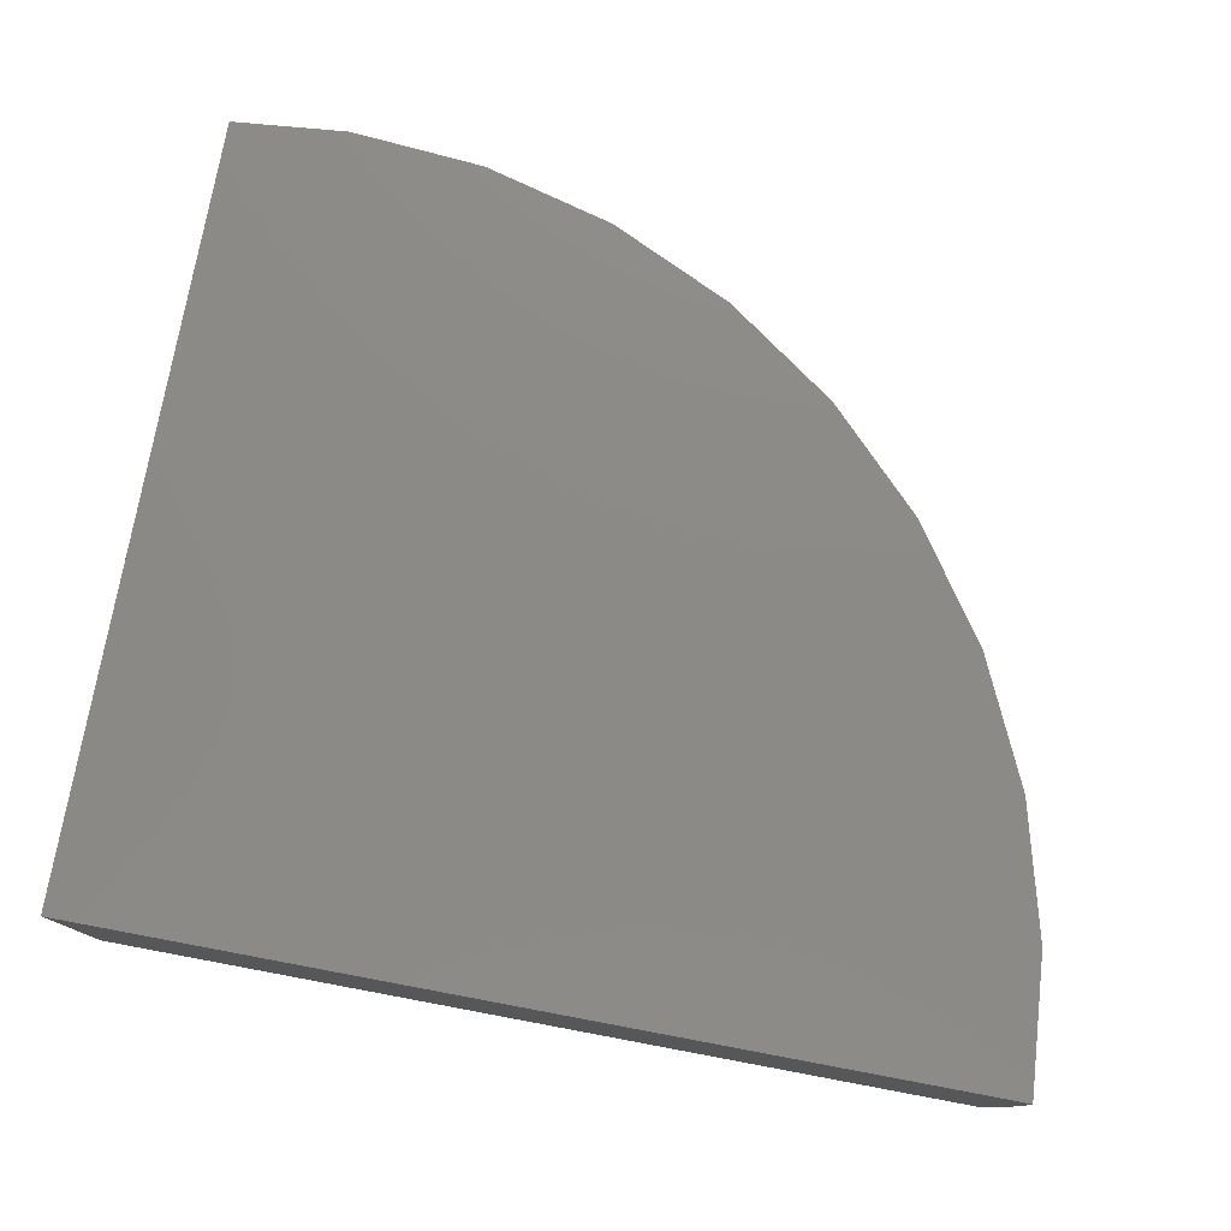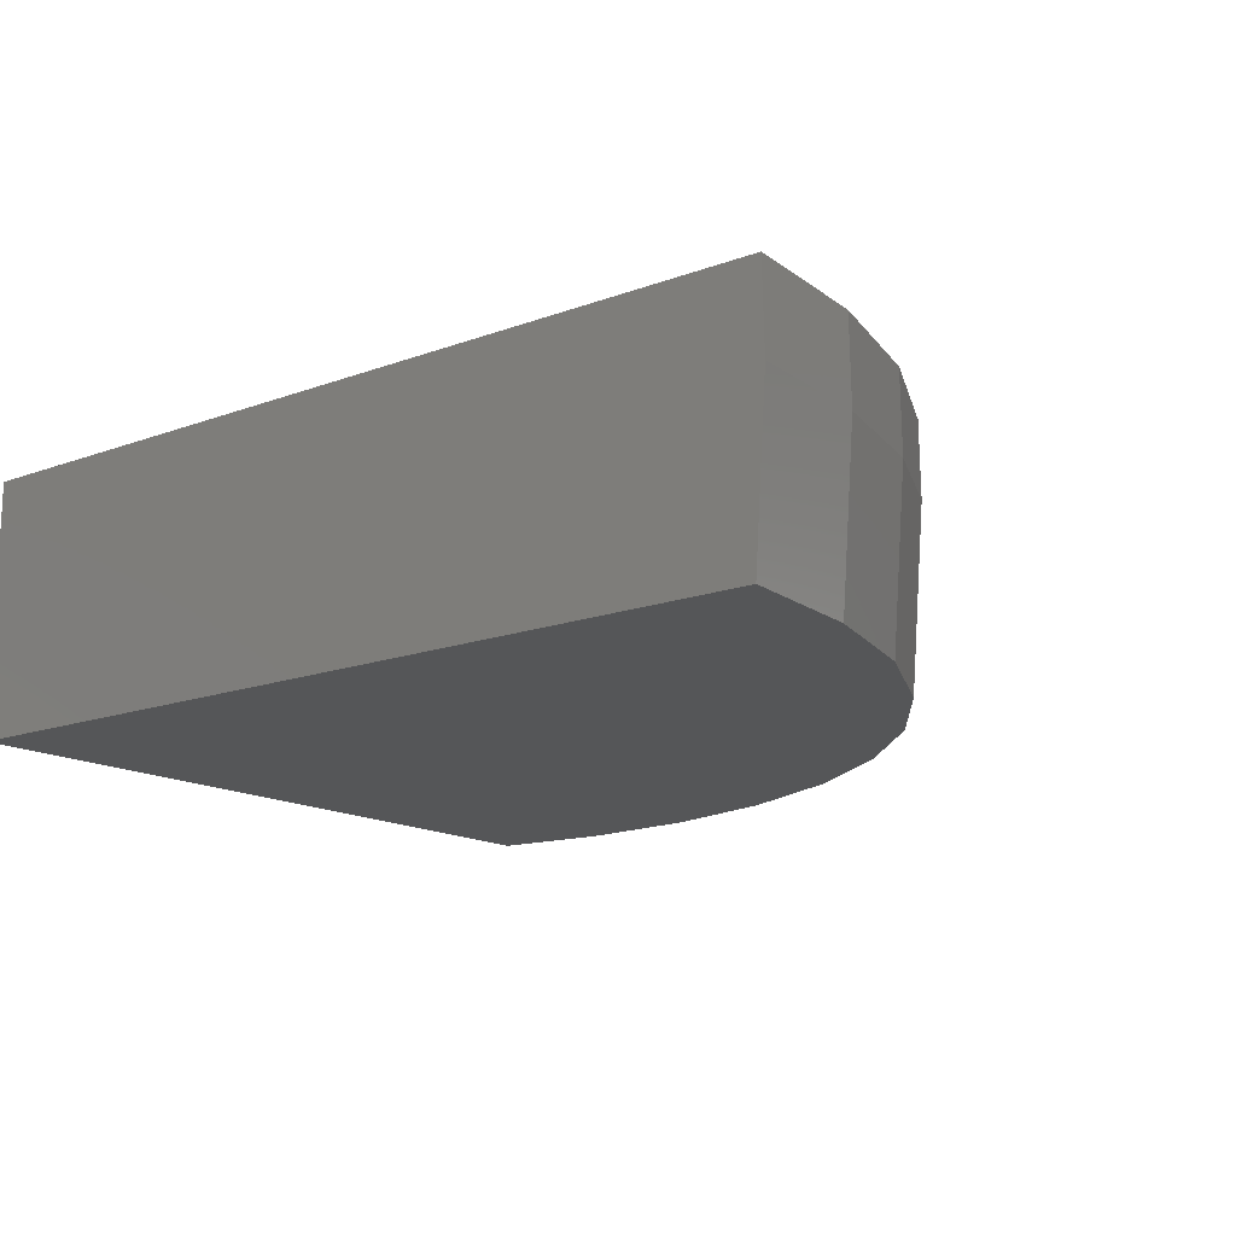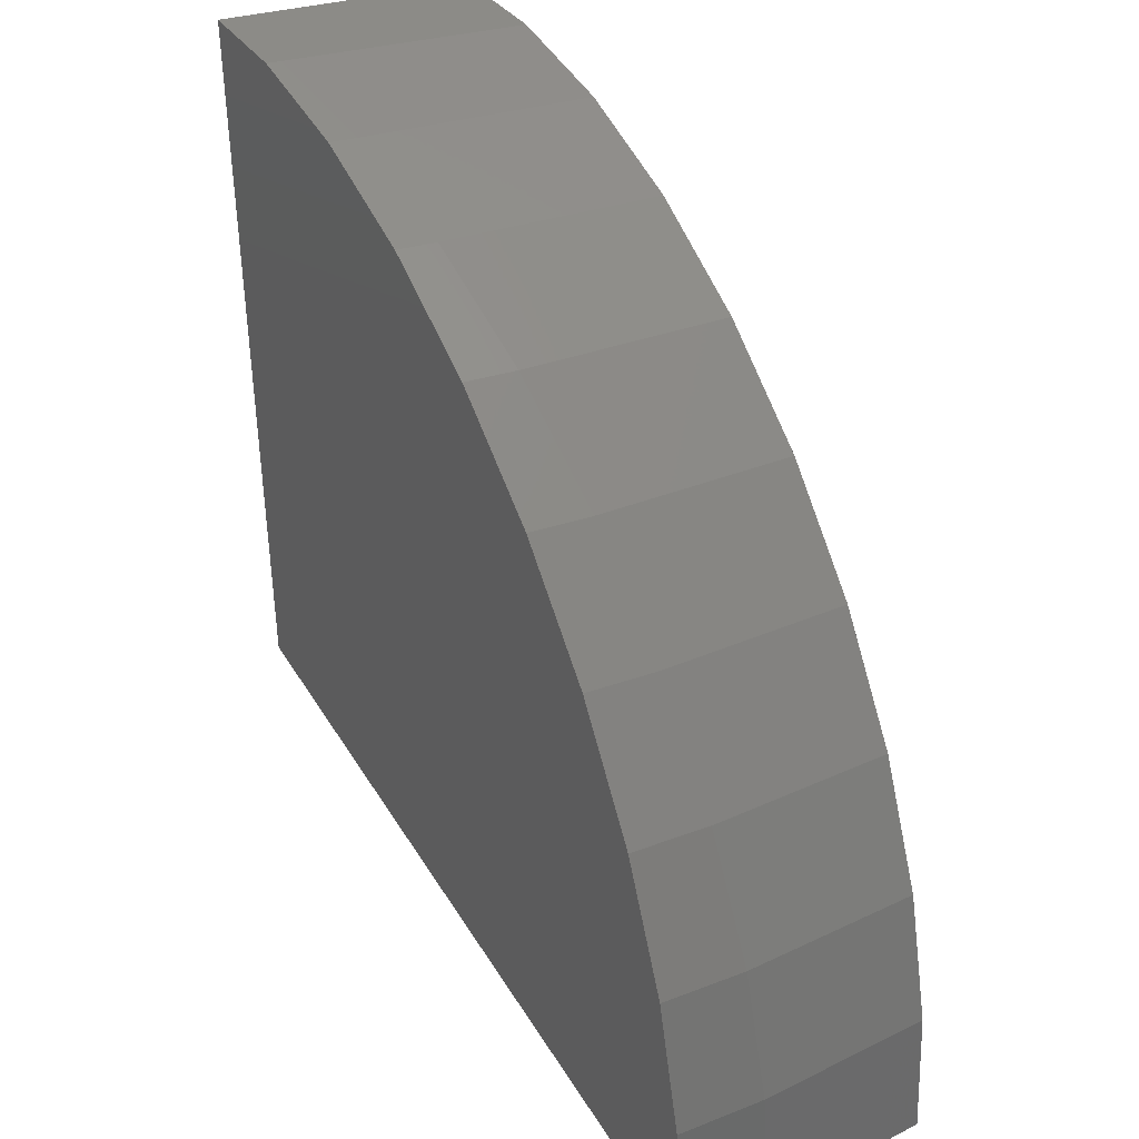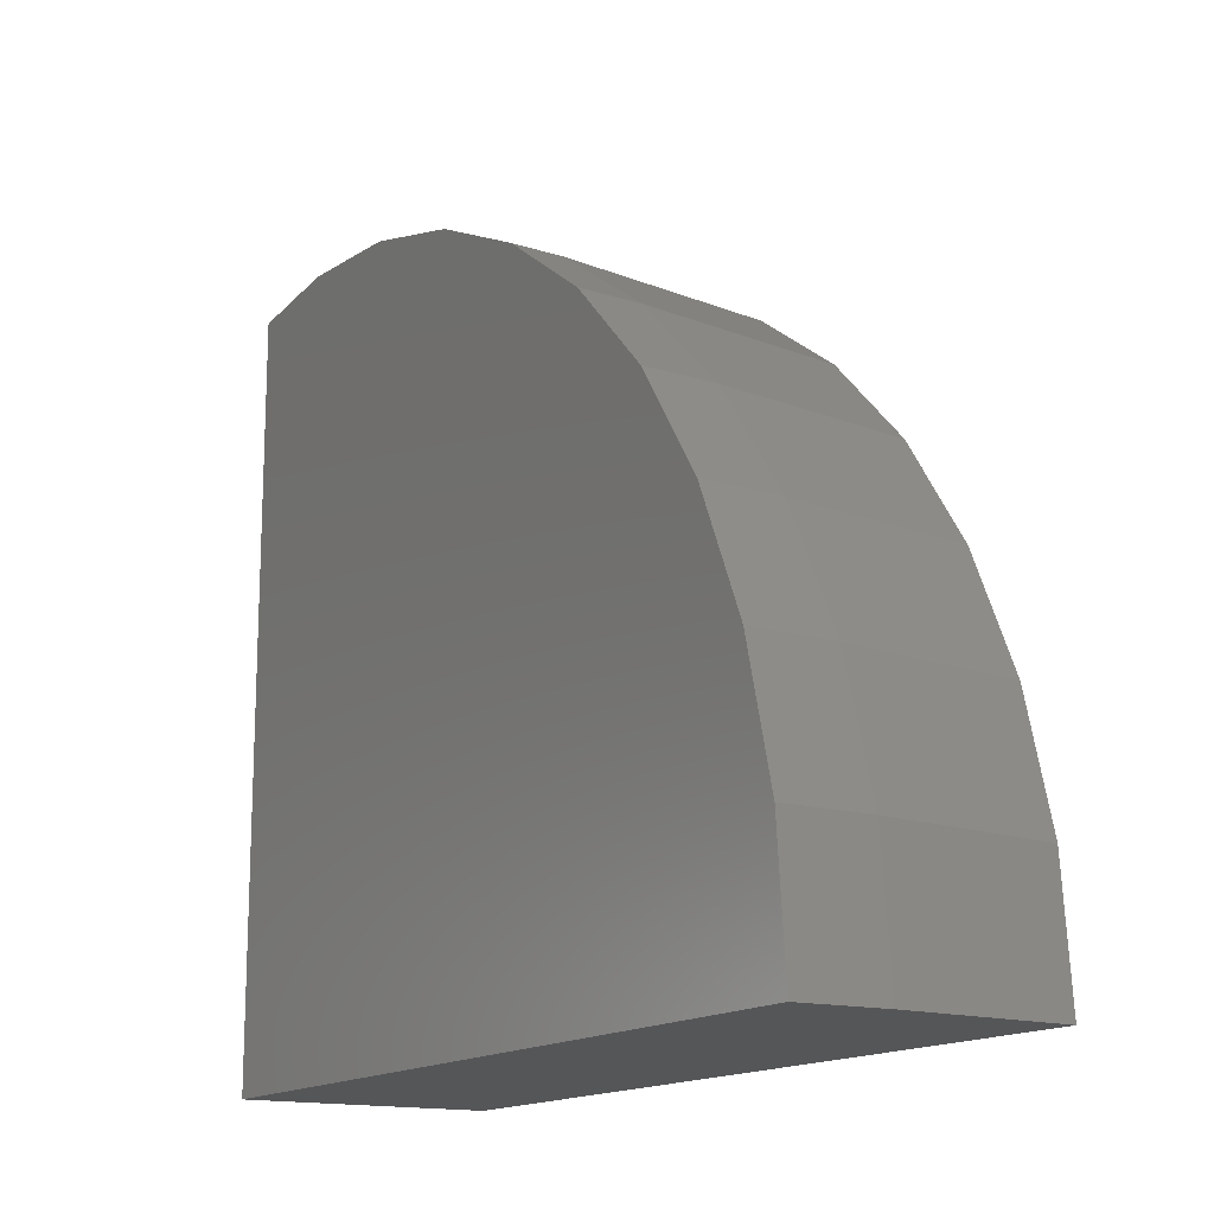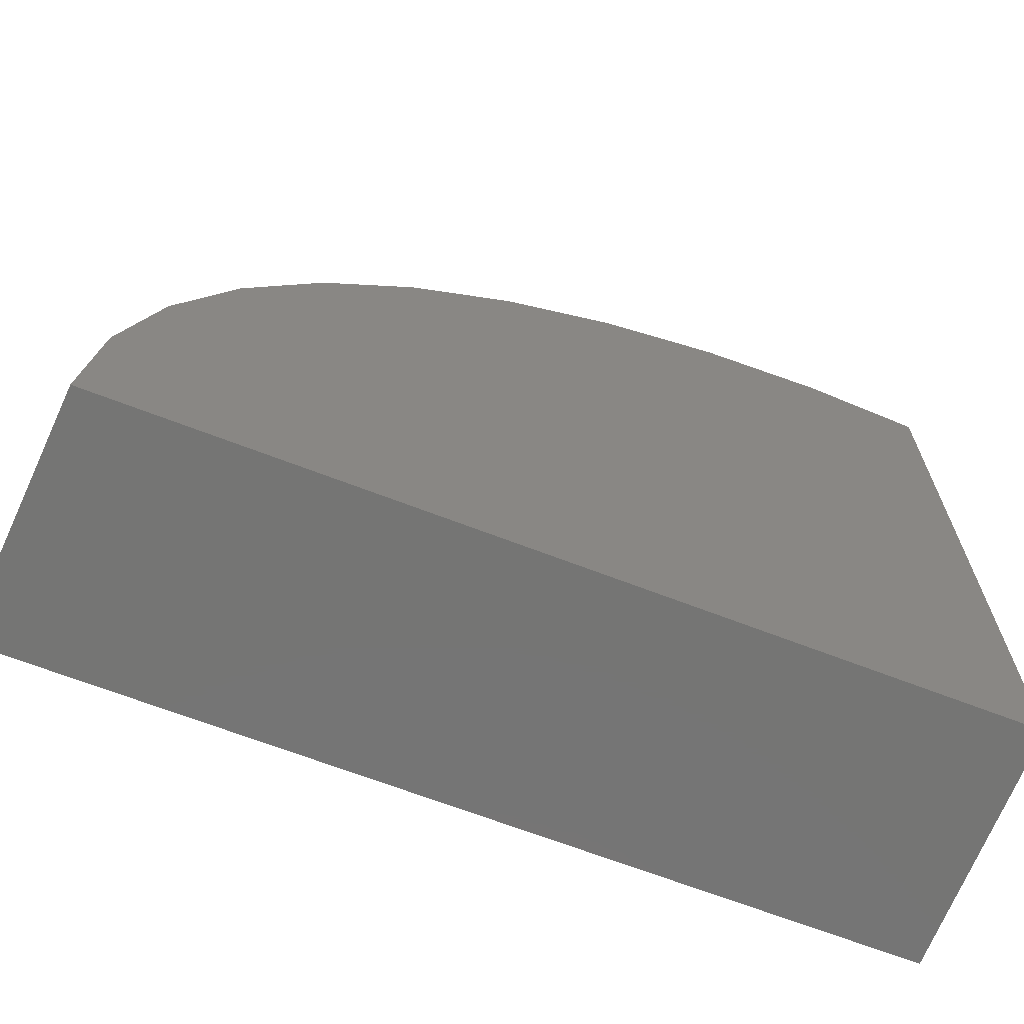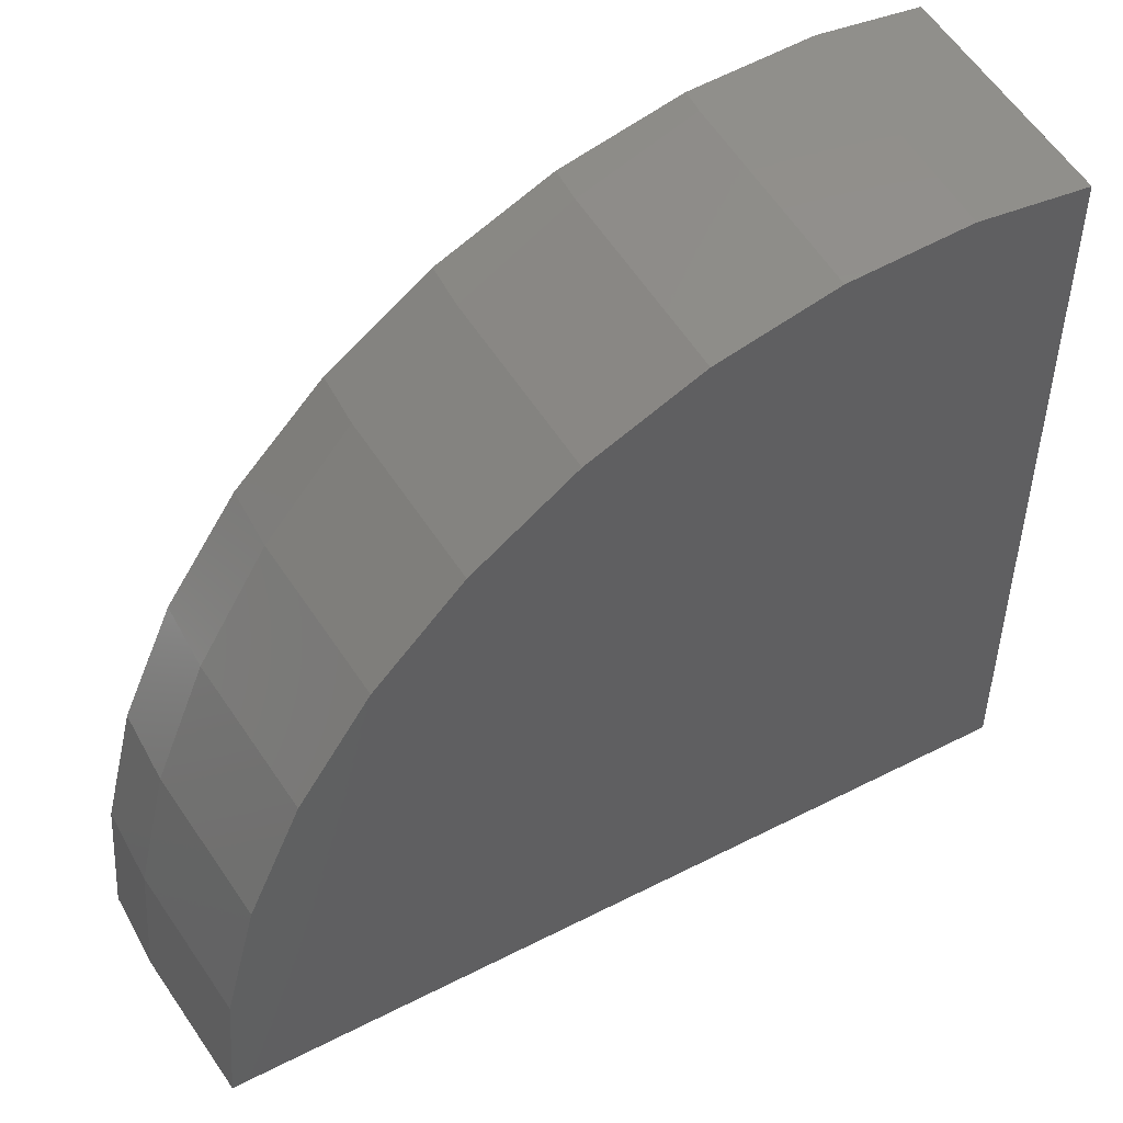
<metadata>
{"format":"stl","ext":"stl","renderer":"f3d","projection":"perspective","resolution":1024,"background":"white","views":[{"elev":77.6,"azim":-169.4,"up":"+Y"},{"elev":-14.9,"azim":-141.7,"up":"+Y"},{"elev":39.8,"azim":-118.1,"up":"+Z"},{"elev":-15.0,"azim":-121.1,"up":"+Z"},{"elev":-67.2,"azim":-21.2,"up":"+Z"},{"elev":48.3,"azim":-29.7,"up":"+Z"}]}
</metadata>
<code>
# stl→obj: 60 verts, 116 faces
v 25 -64.5 21.55
v 25 -64.44 0
v 25 -64.44 21.56
v 25 -66.11 21.41
v 25 -71.6 20.9
v 25 -71.6 0
v 0.0003923 -66.86 0
v 0.3167 -71.6 0
v 0.06082 -64.44 0
v 0.000392 -66.86 0
v 21.89 -64.44 21.85
v 18.24 -64.44 21.57
v 21.78 -64.44 21.86
v 14.69 -64.44 20.67
v 18.02 -64.44 21.55
v 11.33 -64.44 19.17
v 14.38 -64.44 20.59
v 8.268 -64.44 17.11
v 10.95 -64.44 18.99
v 5.583 -64.44 14.54
v 7.848 -64.44 16.81
v 3.362 -64.44 11.53
v 5.165 -64.44 14.12
v 1.677 -64.44 8.166
v 2.986 -64.44 10.99
v 0.5841 -64.44 4.538
v 1.378 -64.44 7.521
v 0.1264 -64.44 0.7551
v 0.3927 -64.44 3.82
v 0.06082 -64.44 7.702e-07
v 19.71 -71.6 21.08
v 23.27 -71.6 21.07
v 21.59 -71.6 21.23
v 16.19 -71.6 20.49
v 17.92 -71.6 20.94
v 12.81 -71.6 19.3
v 14.35 -71.6 20.01
v 9.669 -71.6 17.54
v 11 -71.6 18.47
v 6.862 -71.6 15.26
v 7.956 -71.6 16.35
v 4.474 -71.6 12.53
v 5.326 -71.6 13.74
v 2.581 -71.6 9.398
v 3.187 -71.6 10.69
v 1.248 -71.6 5.971
v 1.61 -71.6 7.32
v 0.5223 -71.6 2.346
v 0.6426 -71.6 3.718
v 0.3167 -71.6 9.537e-07
v 21.74 -64.81 21.84
v 17.97 -65.17 21.51
v 14.31 -65.51 20.52
v 10.87 -65.84 18.91
v 7.767 -66.13 16.73
v 5.087 -66.38 14.04
v 2.913 -66.59 10.92
v 1.312 -66.74 7.469
v 0.3307 -66.83 3.792
v 0.000392 -66.86 9.537e-07
f 1 2 3
f 4 2 1
f 5 2 4
f 2 5 6
f 7 6 8
f 6 7 2
f 2 7 9
f 9 7 10
f 11 12 13
f 2 11 3
f 11 2 12
f 14 12 2
f 12 14 15
f 16 14 2
f 14 16 17
f 18 16 2
f 16 18 19
f 20 18 2
f 18 20 21
f 22 20 2
f 20 22 23
f 24 22 2
f 22 24 25
f 26 24 2
f 24 26 27
f 28 26 2
f 26 28 29
f 9 28 2
f 28 9 30
f 31 32 33
f 34 31 35
f 31 6 32
f 31 34 6
f 36 34 37
f 34 36 6
f 38 36 39
f 36 38 6
f 40 38 41
f 38 40 6
f 42 40 43
f 40 42 6
f 44 42 45
f 42 44 6
f 46 44 47
f 44 46 6
f 48 46 49
f 46 48 6
f 8 48 50
f 48 8 6
f 32 6 5
f 11 1 3
f 1 11 51
f 11 13 51
f 5 4 32
f 51 4 1
f 33 4 51
f 4 33 32
f 12 51 13
f 51 12 52
f 12 15 52
f 33 51 31
f 52 31 51
f 31 52 35
f 14 52 15
f 52 14 53
f 14 17 53
f 35 52 34
f 53 34 52
f 34 53 37
f 16 53 17
f 53 16 54
f 16 19 54
f 37 53 36
f 54 36 53
f 36 54 39
f 18 54 19
f 54 18 55
f 18 21 55
f 39 54 38
f 55 38 54
f 38 55 41
f 20 55 21
f 55 20 56
f 20 23 56
f 41 55 40
f 56 40 55
f 40 56 43
f 22 56 23
f 56 22 57
f 22 25 57
f 43 56 42
f 42 57 45
f 57 42 56
f 24 57 25
f 57 24 58
f 24 27 58
f 45 57 44
f 44 58 47
f 58 44 57
f 26 58 27
f 58 26 59
f 26 29 59
f 47 58 46
f 46 59 49
f 59 46 58
f 28 59 29
f 59 28 60
f 28 30 60
f 48 49 59
f 48 60 50
f 60 48 59
f 10 30 9
f 30 10 60
f 8 60 7
f 60 8 50
f 10 7 60

</code>
